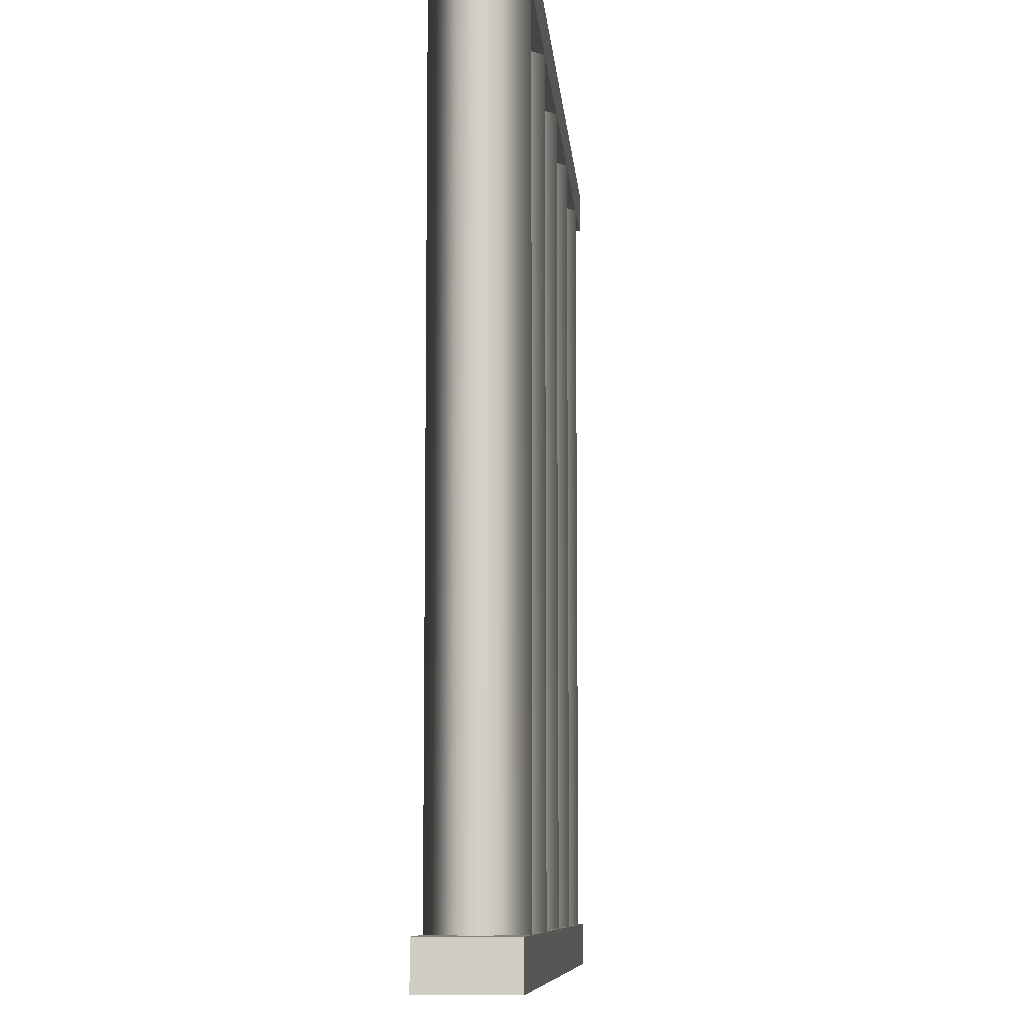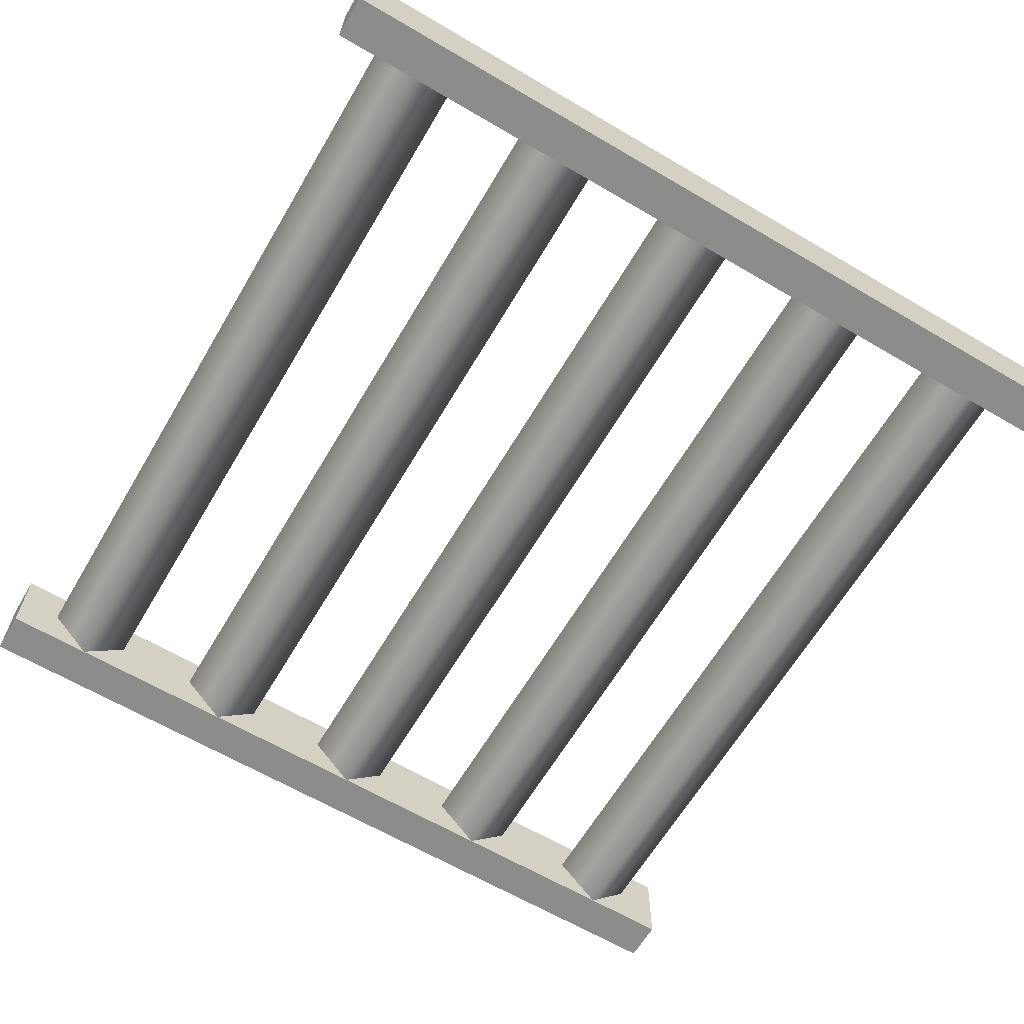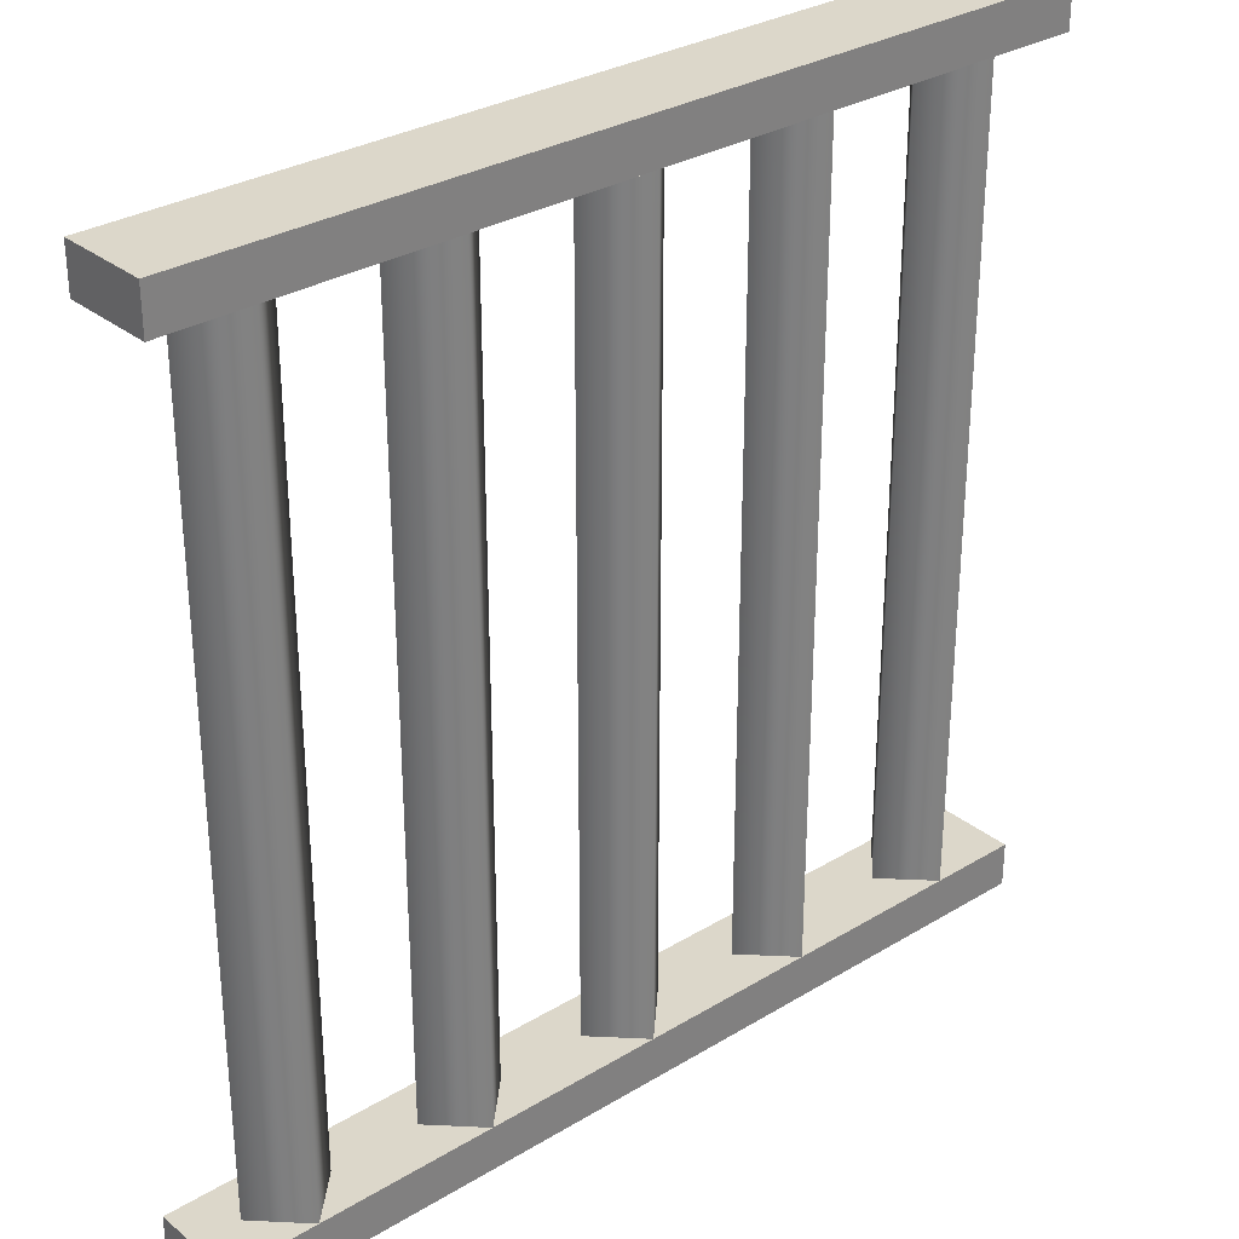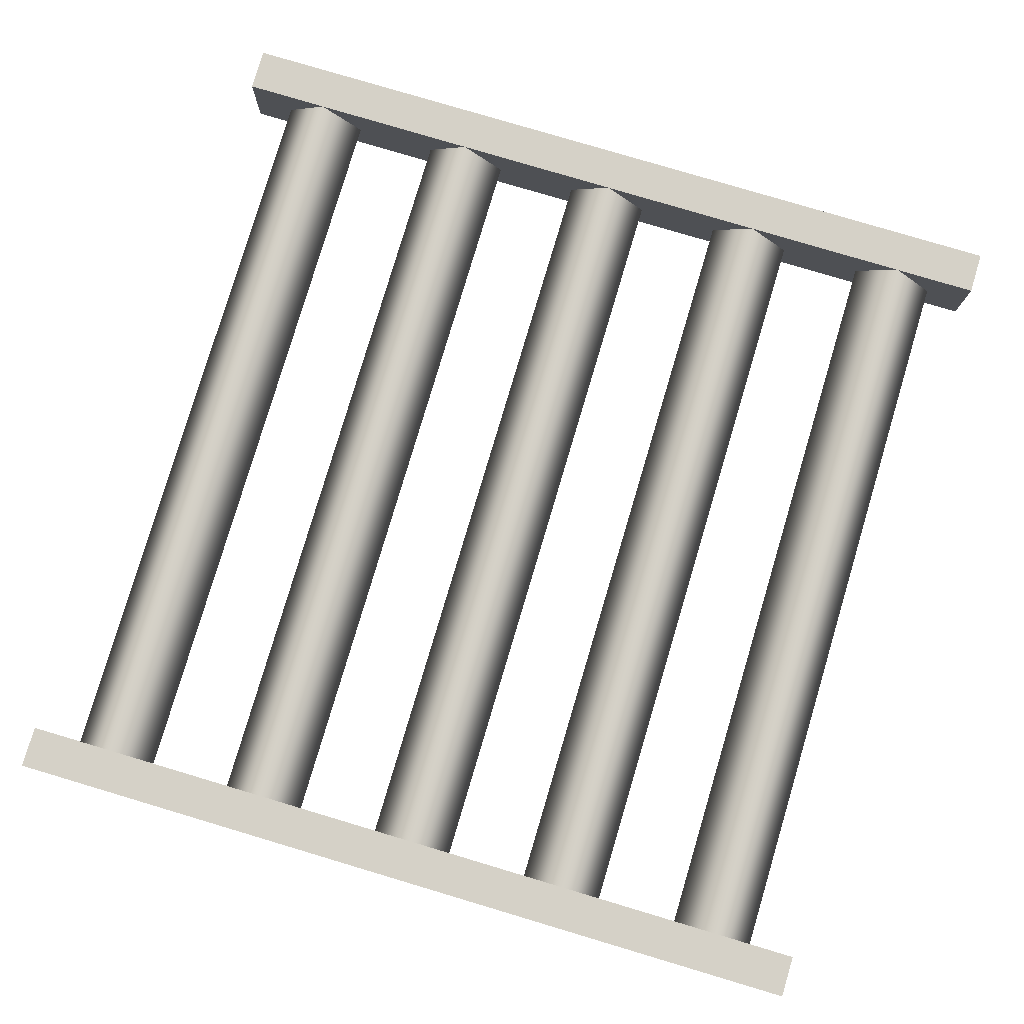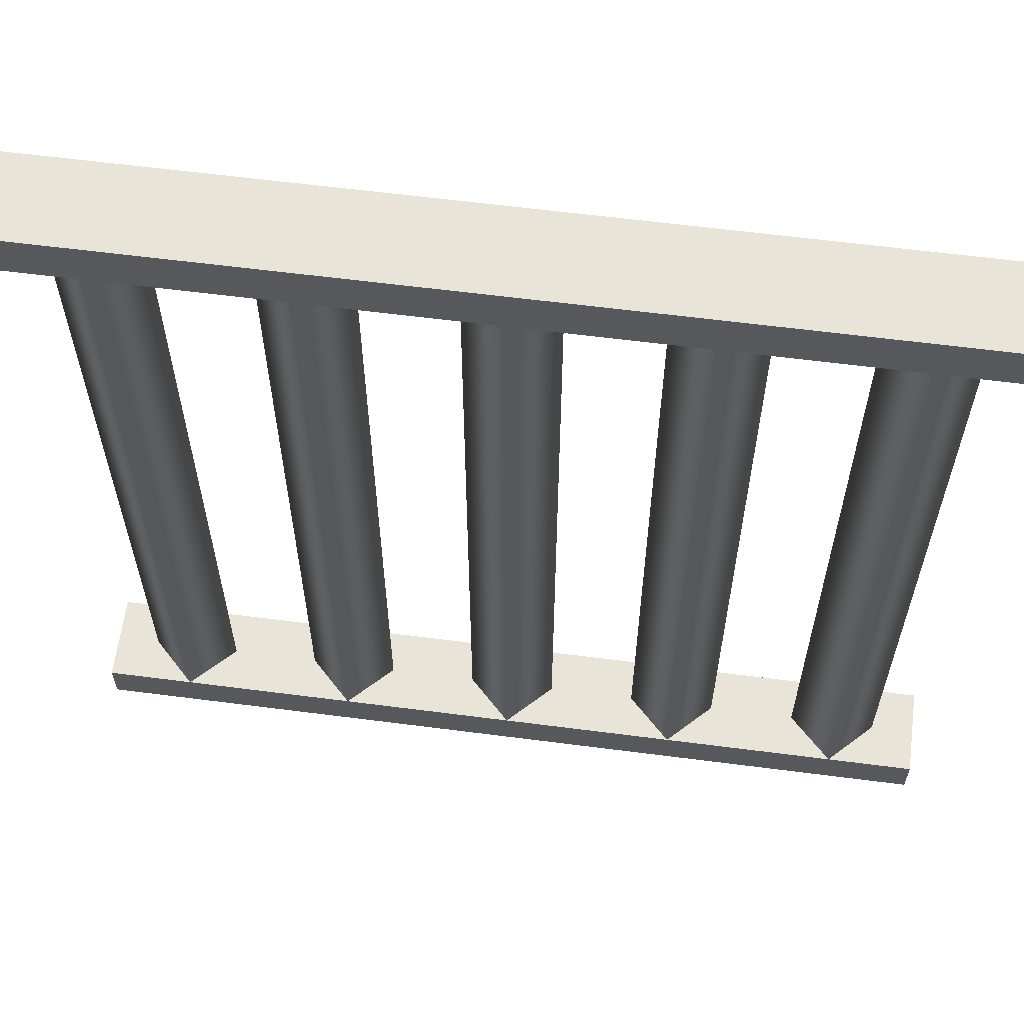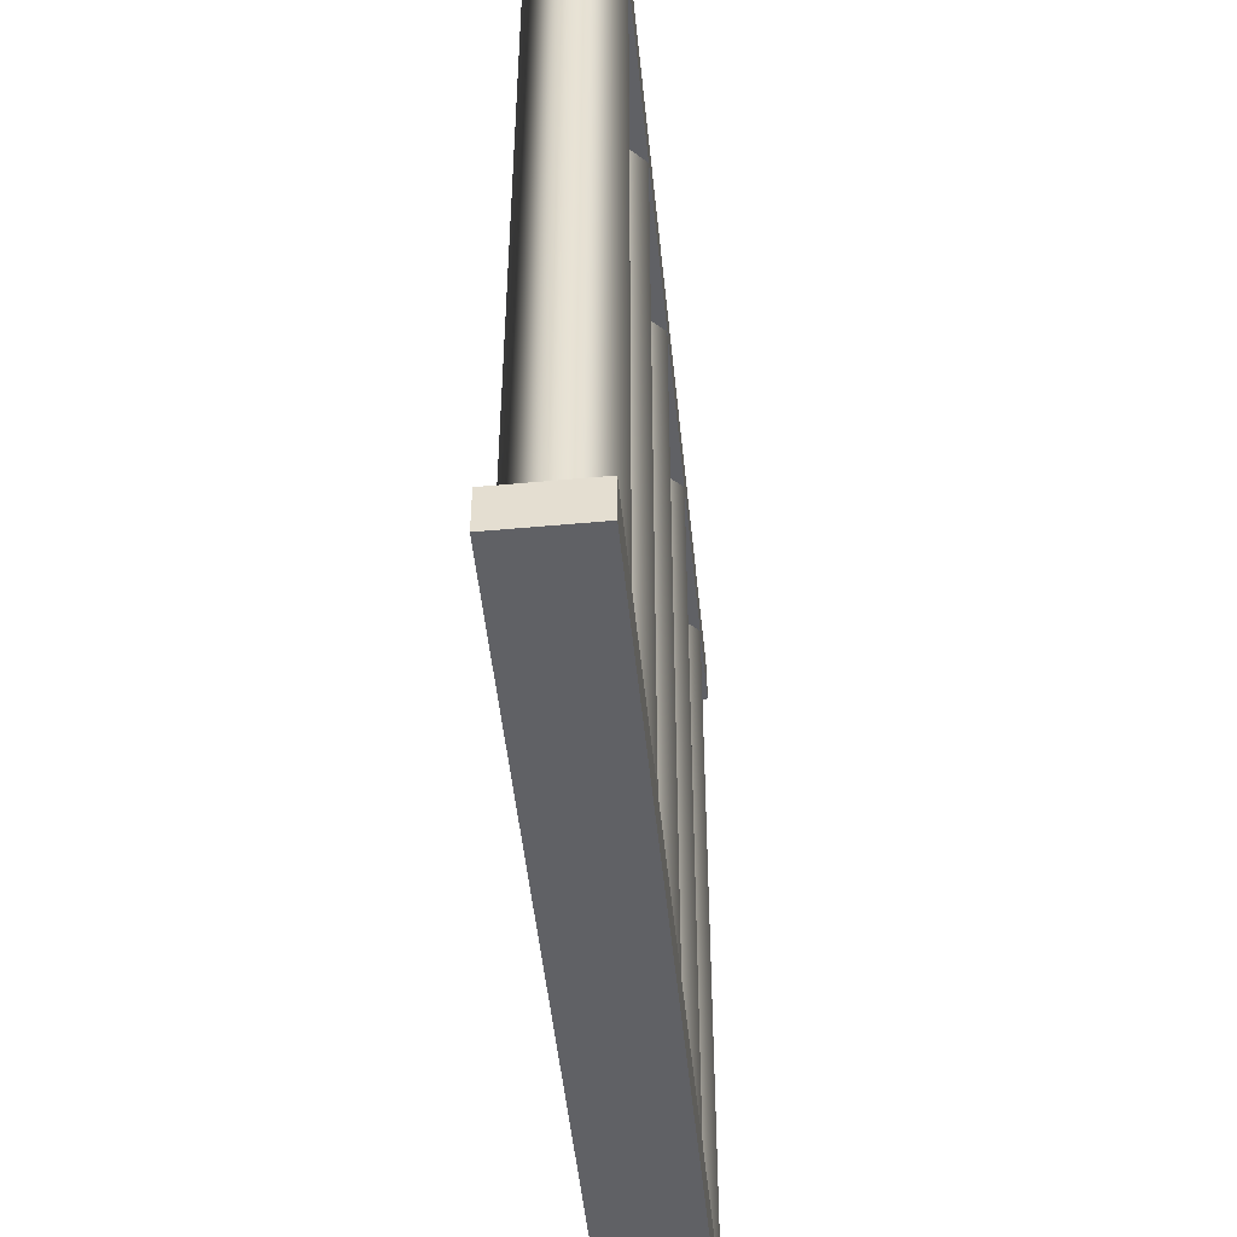
<metadata>
{"format":"obj","ext":"obj","renderer":"f3d","projection":"perspective","resolution":1024,"background":"white","views":[{"elev":-8.7,"azim":94.5,"up":"+Y"},{"elev":-64.1,"azim":-30.6,"up":"+Z"},{"elev":30.6,"azim":-41.1,"up":"+Y"},{"elev":79.7,"azim":-163.4,"up":"+Z"},{"elev":61.4,"azim":7.5,"up":"+Y"},{"elev":-50.2,"azim":-84.2,"up":"+Y"}]}
</metadata>
<code>
o Cube
v 1 2 -0.1
v 1 1.9 -0.1
v 1 2 0.1
v 1 1.9 0.1
v -1 2 -0.1
v -1 1.9 -0.1
v -1 2 0.1
v -1 1.9 0.1
v 1 0.1 -0.1
v 1 0 -0.1
v 1 0.1 0.1
v 1 0 0.1
v -1 0.1 -0.1
v -1 0 -0.1
v -1 0.1 0.1
v -1 0 0.1
v 0 0.1 0.1
v 0 1.9 0.1
v -0.1 0.1 0
v -0.1 1.9 0
v 0.1 0.1 0
v 0.1 1.9 0
v 0 0.1 -0.1
v 0 1.9 -0.1
v 0.4 0.1 0.1
v 0.4 1.9 0.1
v 0.3 0.1 0
v 0.3 1.9 0
v 0.5 0.1 0
v 0.5 1.9 0
v 0.4 0.1 -0.1
v 0.4 1.9 -0.1
v 0.8 0.1 0.1
v 0.8 1.9 0.1
v 0.7 0.1 0
v 0.7 1.9 0
v 0.9 0.1 0
v 0.9 1.9 0
v 0.8 0.1 -0.1
v 0.8 1.9 -0.1
v -0.4 0.1 0.1
v -0.4 1.9 0.1
v -0.5 0.1 0
v -0.5 1.9 0
v -0.3 0.1 0
v -0.3 1.9 0
v -0.4 0.1 -0.1
v -0.4 1.9 -0.1
v -0.8 0.1 0.1
v -0.8 1.9 0.1
v -0.9 0.1 0
v -0.9 1.9 0
v -0.7 0.1 0
v -0.7 1.9 0
v -0.8 0.1 -0.1
v -0.8 1.9 -0.1
f 1 5 7 3
f 4 3 7 8
f 8 7 5 6
f 2 1 3 4
f 6 5 1 2
f 9 13 15 11
f 12 11 15 16
f 16 15 13 14
f 14 10 12 16
f 10 9 11 12
f 14 13 9 10
f 17 18 20 19
f 19 20 24 23
f 23 24 22 21
f 21 22 18 17
f 25 26 28 27
f 27 28 32 31
f 31 32 30 29
f 29 30 26 25
f 33 34 36 35
f 35 36 40 39
f 39 40 38 37
f 37 38 34 33
f 41 42 44 43
f 43 44 48 47
f 47 48 46 45
f 45 46 42 41
f 49 50 52 51
f 51 52 56 55
f 55 56 54 53
f 53 54 50 49
f 6 2 4 8

</code>
